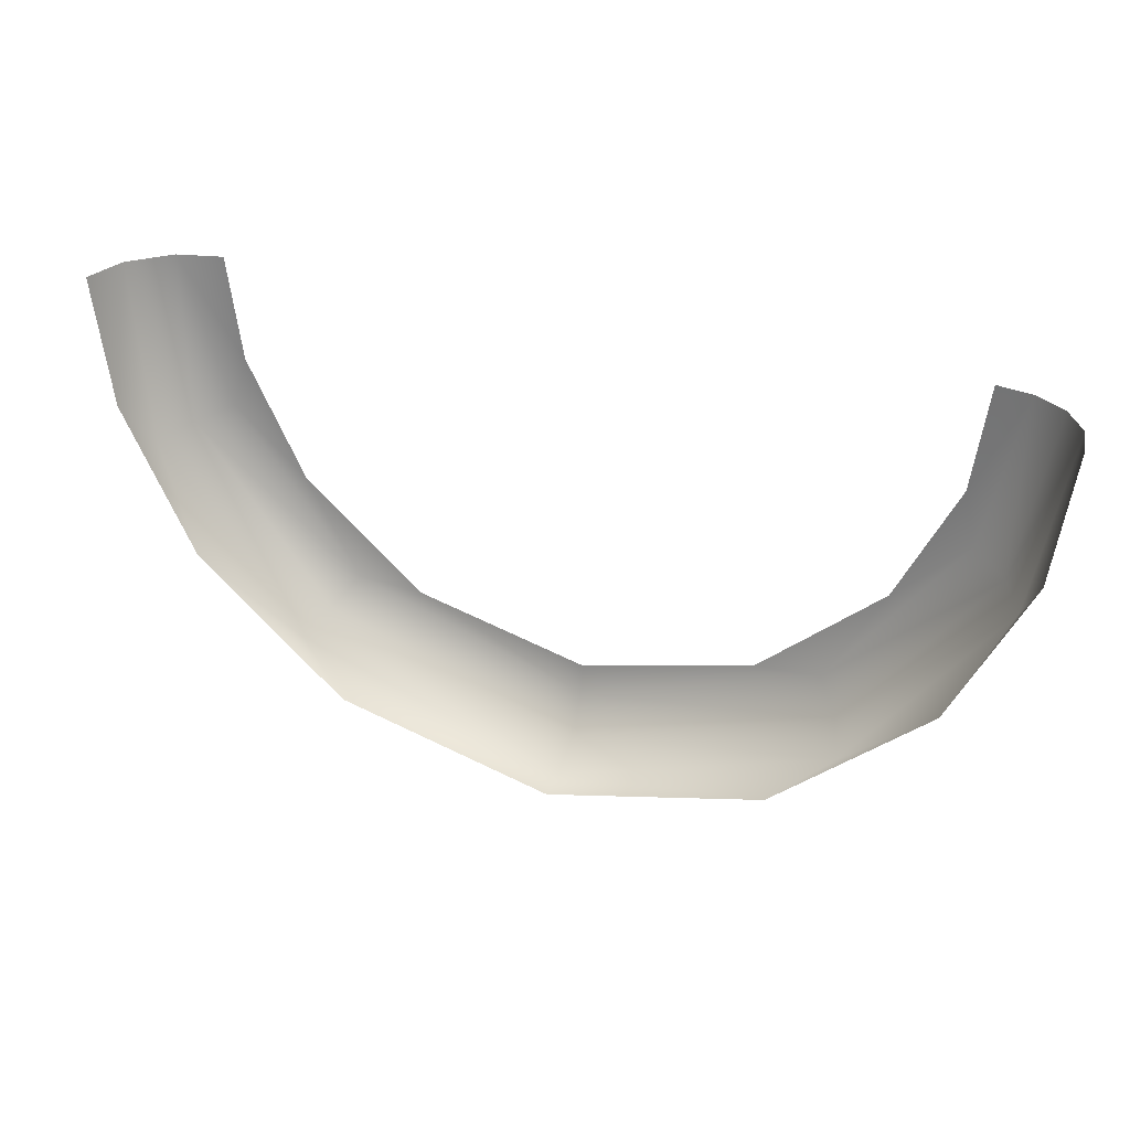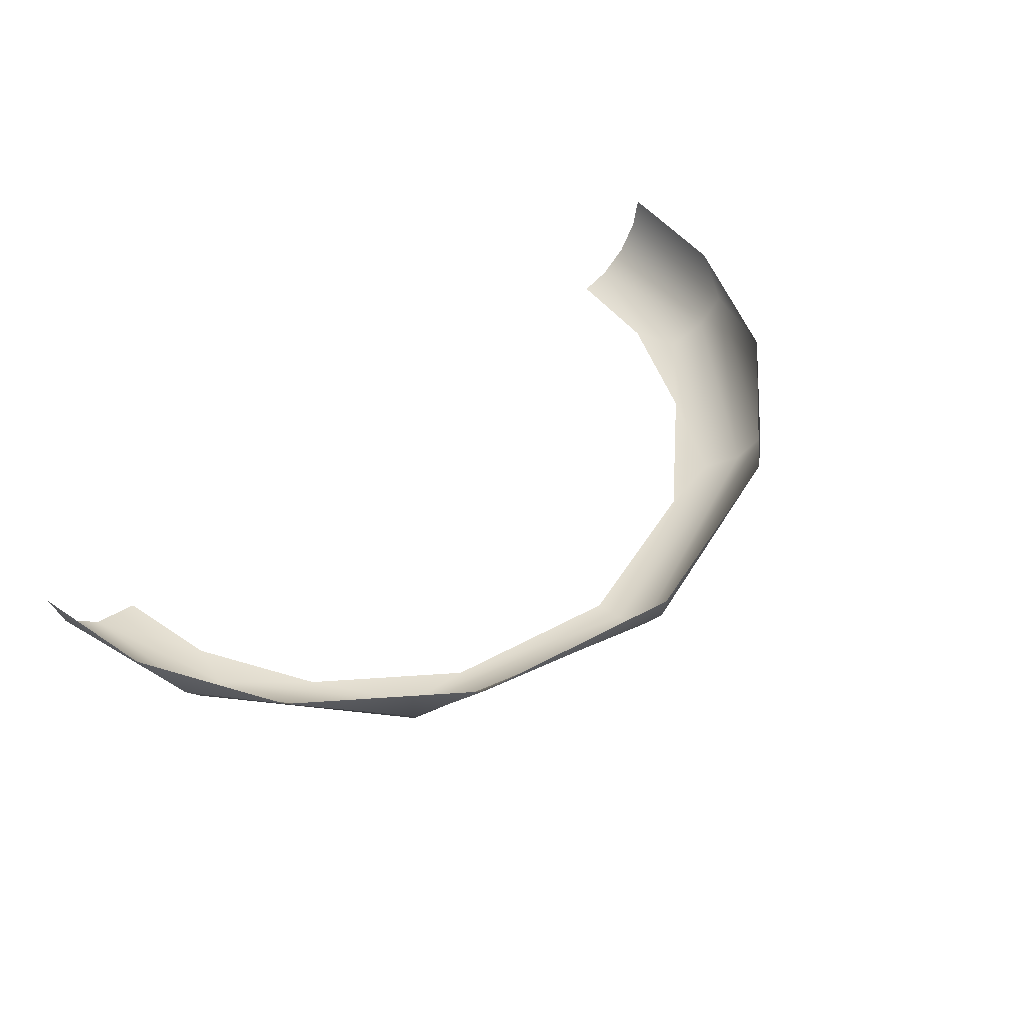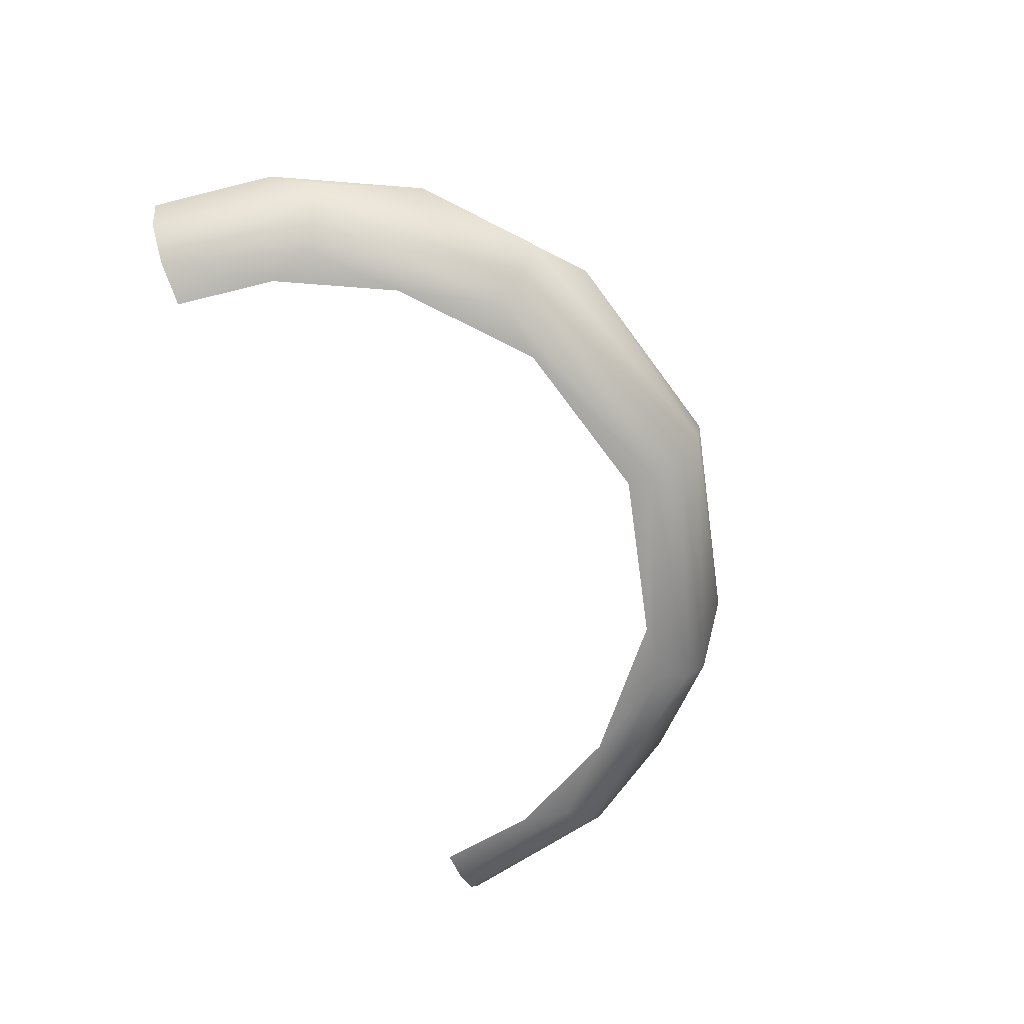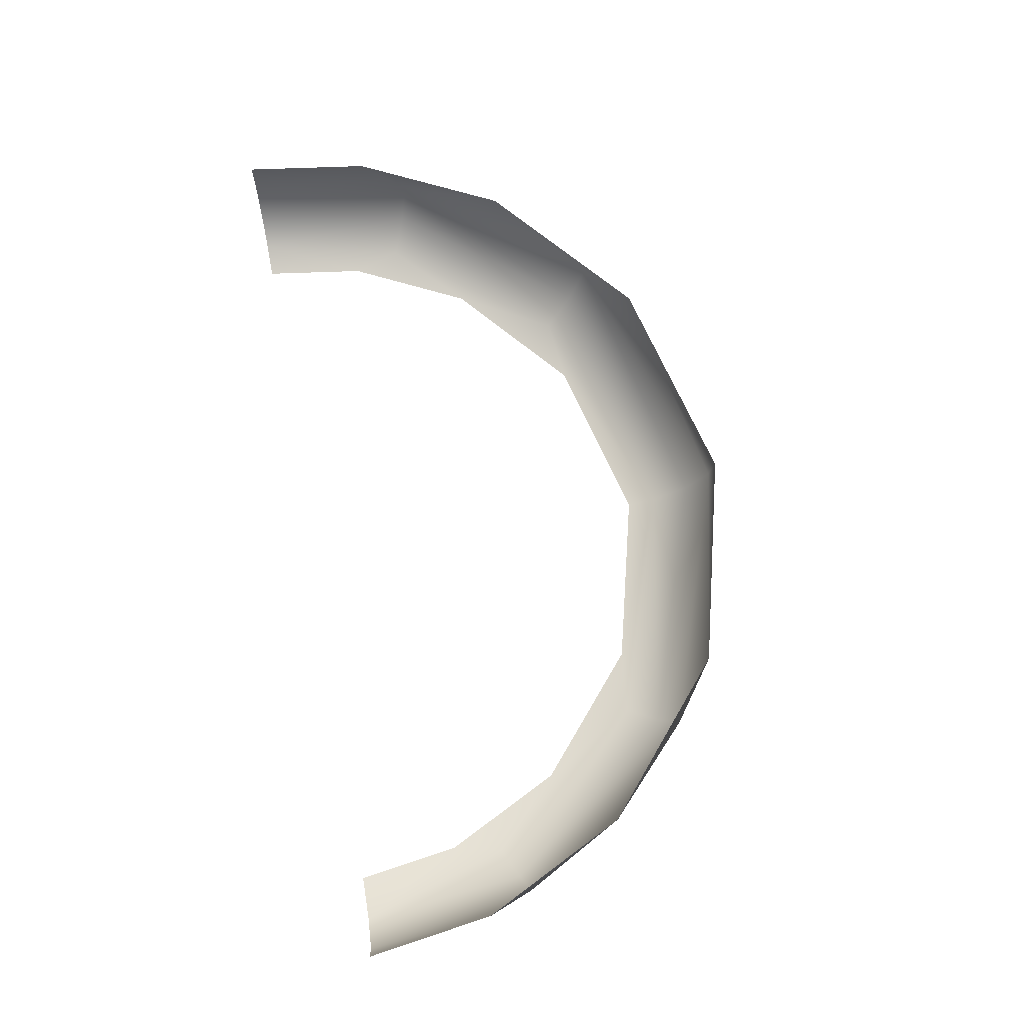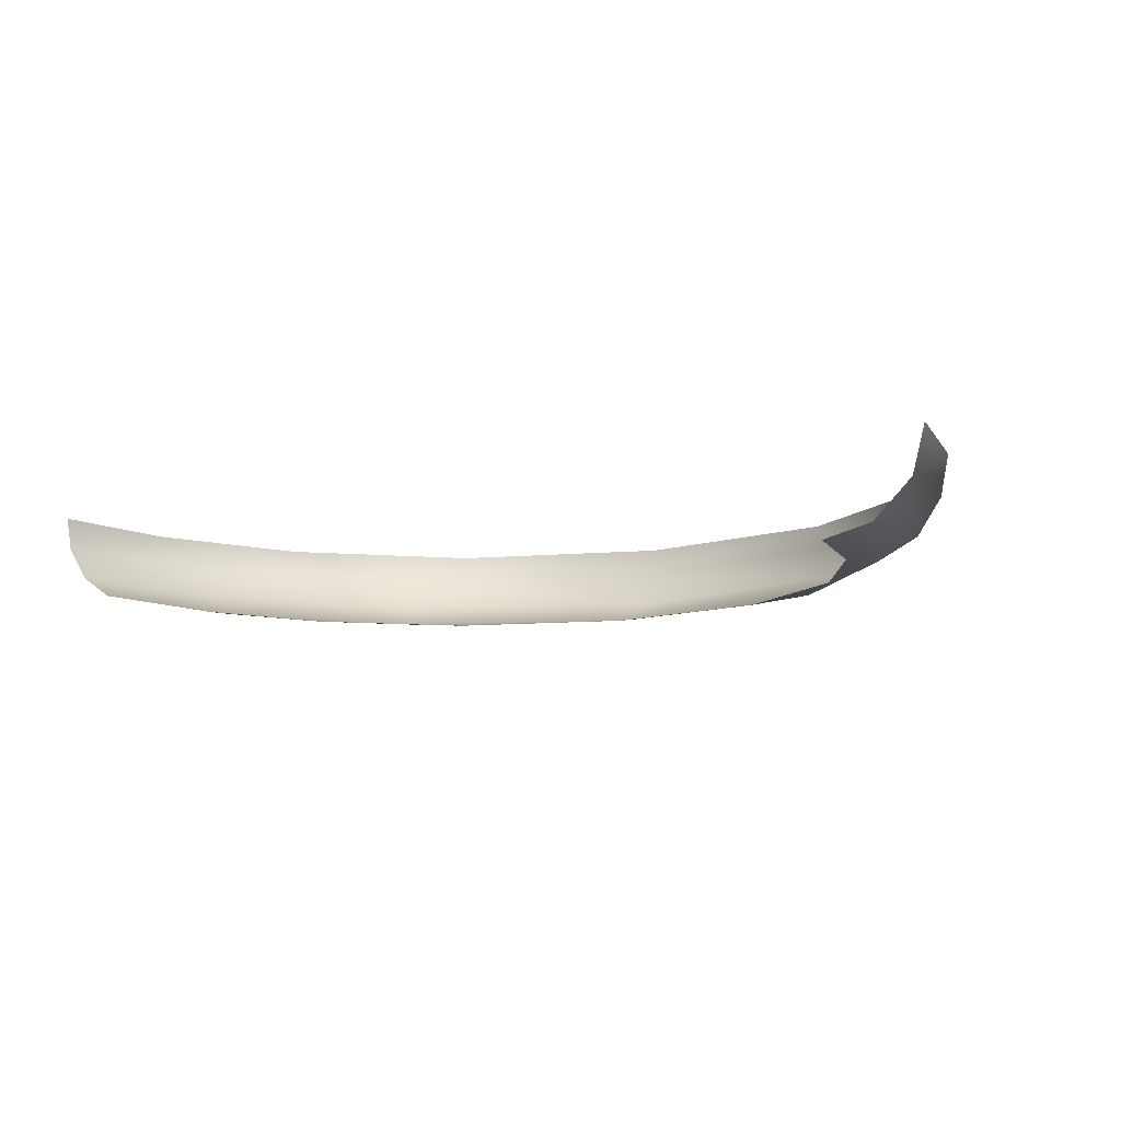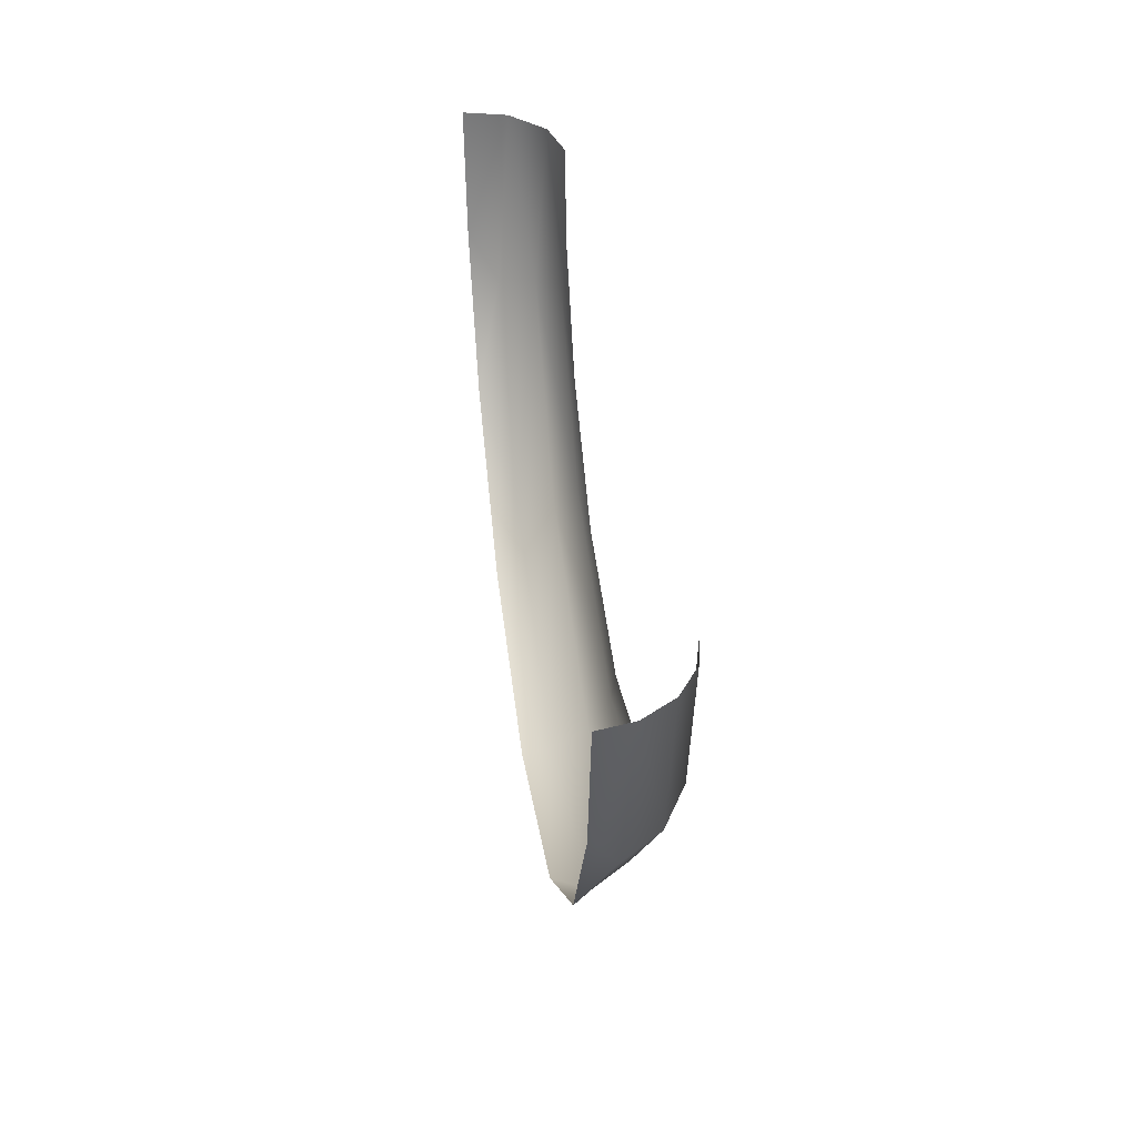
<metadata>
{"format":"obj","ext":"obj","renderer":"f3d","projection":"perspective","resolution":1024,"background":"white","views":[{"elev":30.1,"azim":-157.5,"up":"+Z"},{"elev":49.5,"azim":135.0,"up":"+Y"},{"elev":-68.0,"azim":112.1,"up":"+Y"},{"elev":71.2,"azim":79.8,"up":"+Y"},{"elev":-9.6,"azim":27.7,"up":"+Y"},{"elev":39.0,"azim":-97.7,"up":"+Z"}]}
</metadata>
<code>
o Group14/mesh15/mesh15-geometry#mesh15-geometry
v 0.03044 0.1236 0.7223
v 0.03189 0.1256 0.7254
v 0.03235 0.1225 0.7342
v 0.02687 0.1256 0.7154
v 0.03315 0.1256 0.7342
v 0.02903 0.1211 0.7228
v 0.0204 0.1236 0.7094
v 0.02994 0.1201 0.7342
v 0.01652 0.1256 0.7065
v 0.02676 0.1196 0.7238
v 0.01948 0.1211 0.7106
v 0.001744 0.1236 0.7031
v 0.02586 0.1193 0.7272
v 0.018 0.1196 0.7125
v 0.001744 0.1256 0.7028
v 0.02687 0.1193 0.7342
v 0.02184 0.1193 0.7191
v 0.001744 0.1196 0.7071
v 0.001744 0.1211 0.7047
v -0.01303 0.1256 0.7065
v 0.01357 0.1193 0.7121
v -0.01691 0.1236 0.7094
v 0.001744 0.1193 0.7091
v -0.01599 0.1211 0.7106
v -0.02338 0.1256 0.7154
v -0.01008 0.1193 0.7121
v -0.01452 0.1196 0.7125
v -0.02695 0.1236 0.7223
v -0.02555 0.1211 0.7228
v -0.0284 0.1256 0.7254
v -0.01835 0.1193 0.7191
v -0.02327 0.1196 0.7238
v -0.02922 0.1233 0.7342
v -0.02569 0.1197 0.7342
v -0.02782 0.1211 0.7342
v -0.02966 0.1256 0.7342
v -0.02237 0.1193 0.7272
v -0.02338 0.1193 0.7342
f 1 2 3
f 3 2 1
f 4 2 1
f 1 2 4
f 2 5 3
f 3 5 2
f 1 3 6
f 6 3 1
f 7 4 1
f 1 4 7
f 6 3 8
f 8 3 6
f 7 1 6
f 6 1 7
f 9 4 7
f 7 4 9
f 8 10 6
f 6 10 8
f 7 6 11
f 11 6 7
f 9 7 12
f 12 7 9
f 8 13 10
f 10 13 8
f 6 10 14
f 14 10 6
f 6 14 11
f 11 14 6
f 7 11 12
f 12 11 7
f 9 12 15
f 15 12 9
f 8 16 13
f 13 16 8
f 10 13 17
f 17 13 10
f 10 17 14
f 14 17 10
f 11 14 18
f 18 14 11
f 12 11 19
f 19 11 12
f 20 15 12
f 12 15 20
f 17 21 14
f 14 21 17
f 14 21 18
f 18 21 14
f 11 18 19
f 19 18 11
f 12 19 22
f 22 19 12
f 20 12 22
f 22 12 20
f 21 23 18
f 18 23 21
f 18 24 19
f 19 24 18
f 22 19 24
f 24 19 22
f 20 22 25
f 25 22 20
f 18 23 26
f 26 23 18
f 18 27 24
f 24 27 18
f 22 24 28
f 28 24 22
f 22 28 25
f 25 28 22
f 18 26 27
f 27 26 18
f 27 29 24
f 24 29 27
f 24 29 28
f 28 29 24
f 25 28 30
f 30 28 25
f 26 31 27
f 27 31 26
f 27 32 29
f 29 32 27
f 28 29 33
f 33 29 28
f 28 33 30
f 30 33 28
f 27 31 32
f 32 31 27
f 32 34 29
f 29 34 32
f 29 35 33
f 33 35 29
f 30 33 36
f 36 33 30
f 31 37 32
f 32 37 31
f 37 34 32
f 32 34 37
f 29 34 35
f 35 34 29
f 37 38 34
f 34 38 37

</code>
